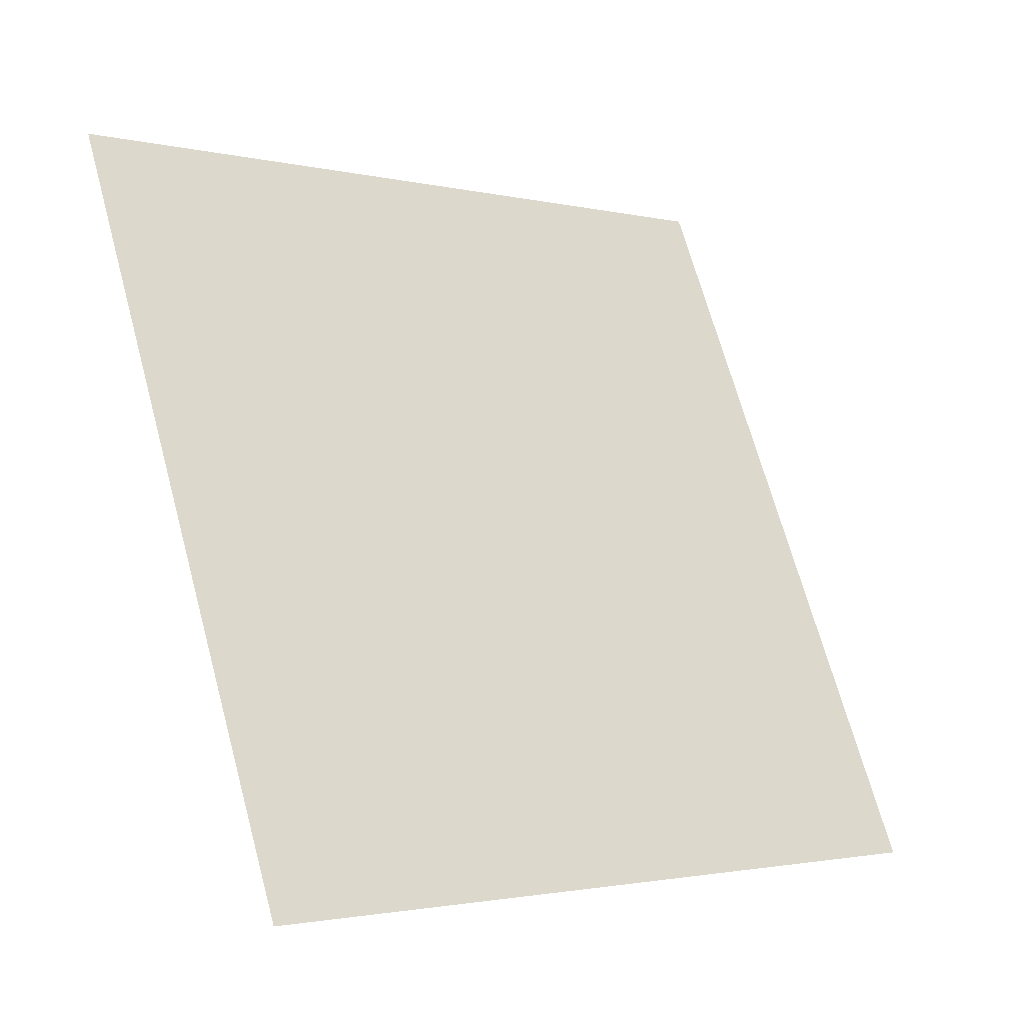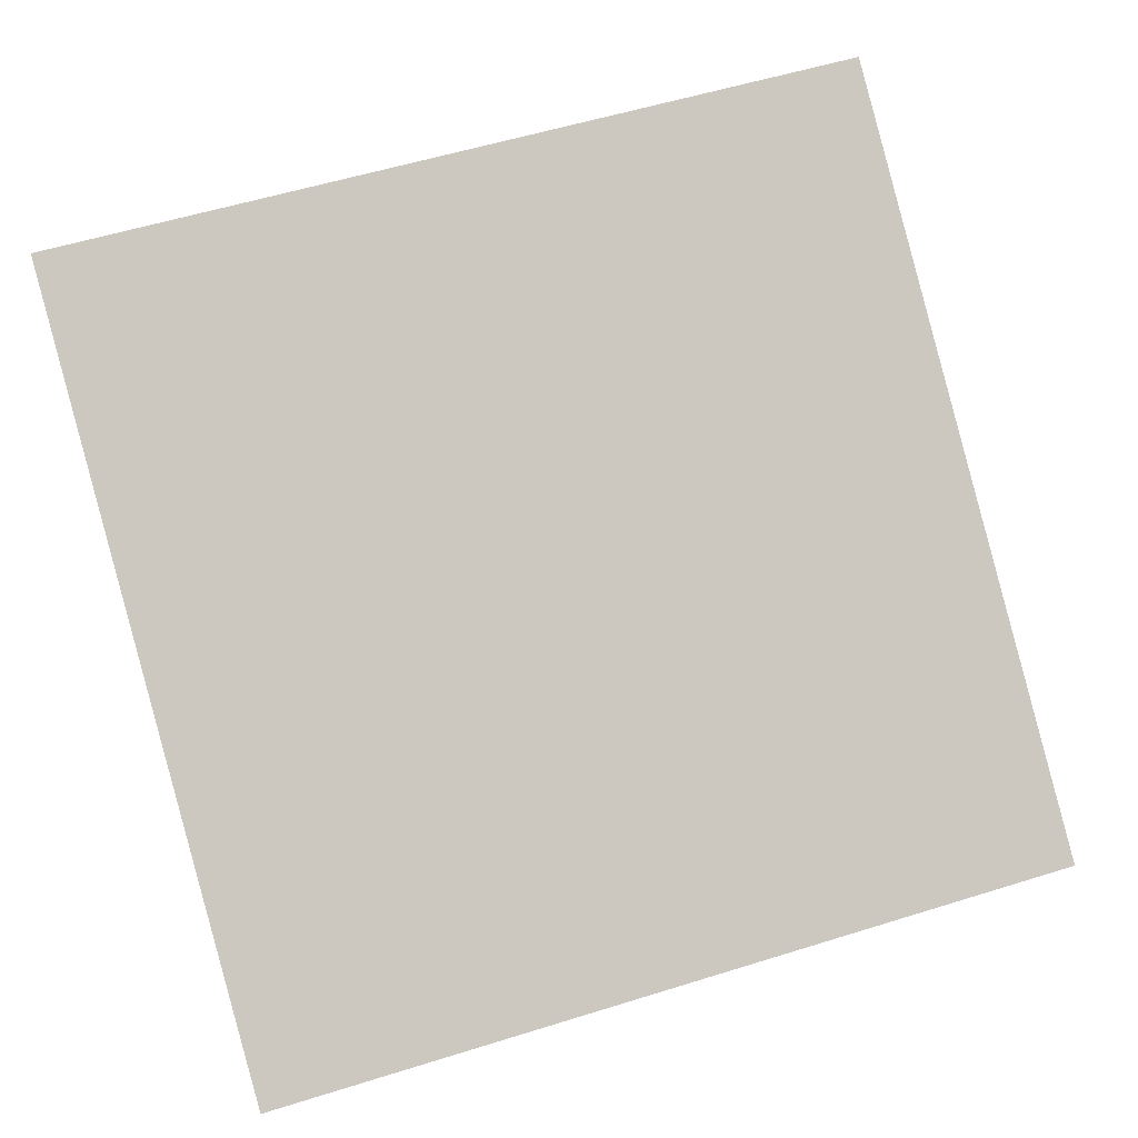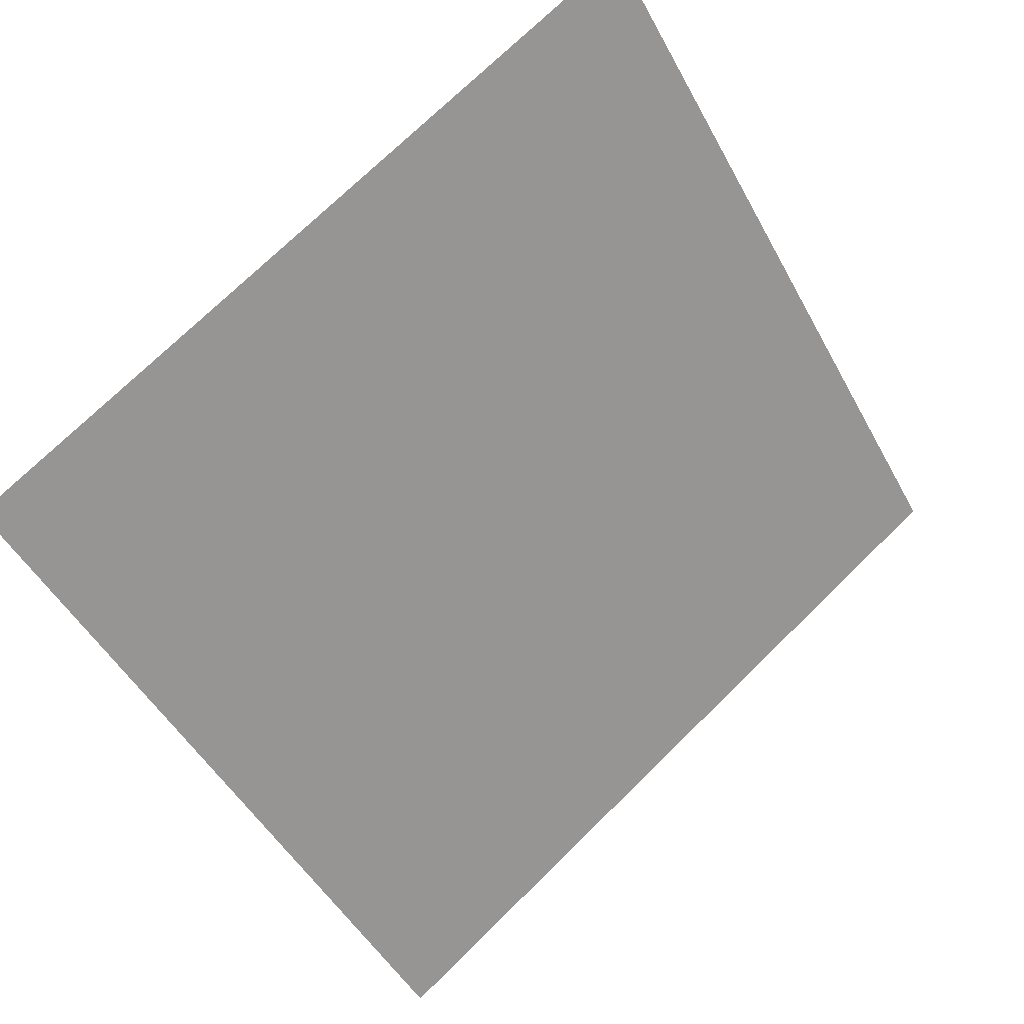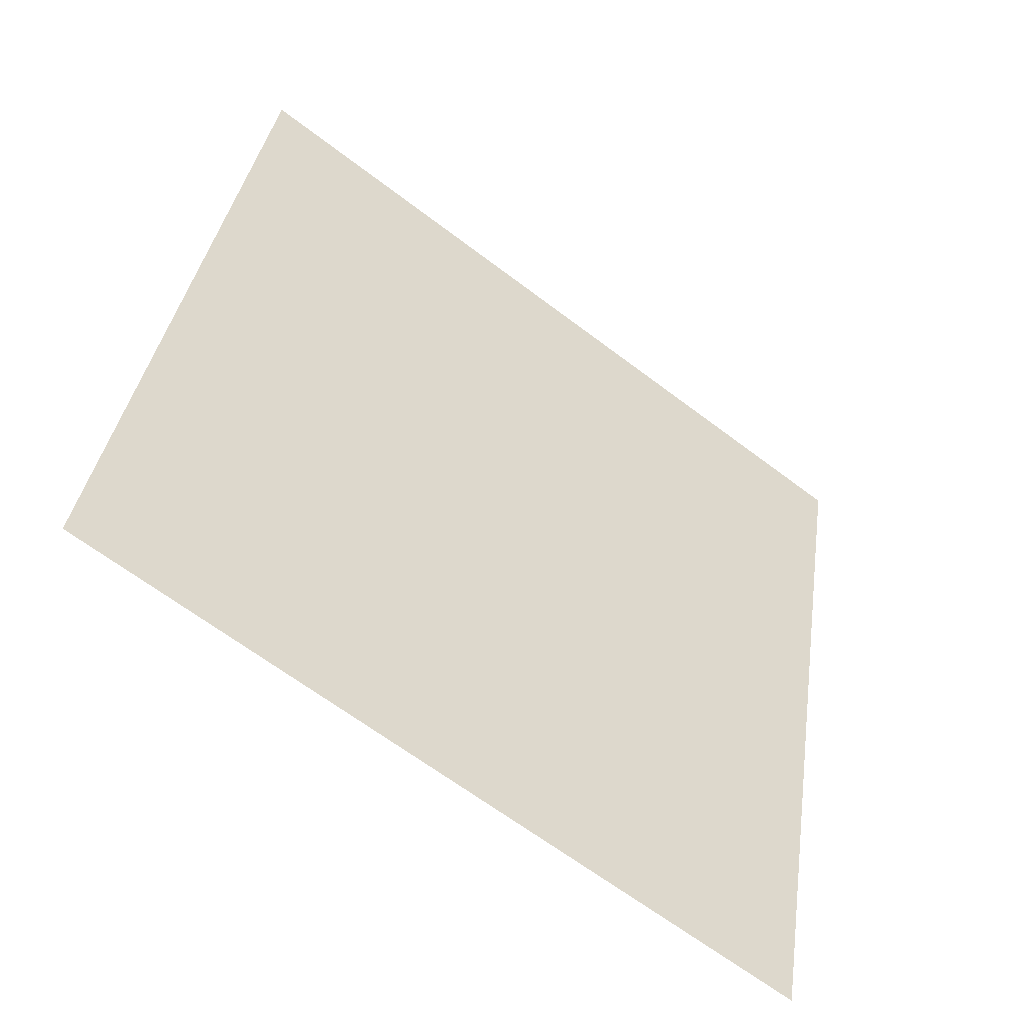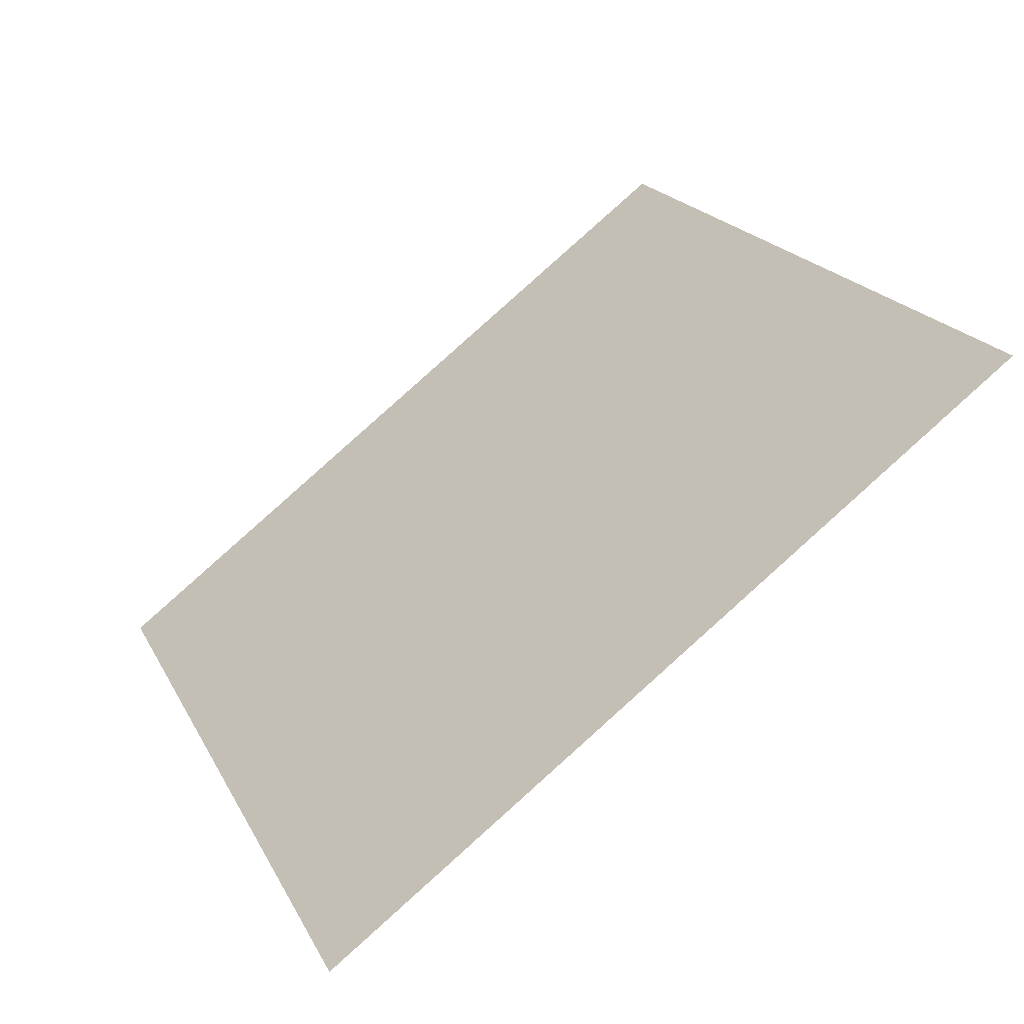
<metadata>
{"format":"obj","ext":"obj","renderer":"f3d","projection":"perspective","resolution":1024,"background":"white","views":[{"elev":67.7,"azim":75.2,"up":"+Y"},{"elev":51.7,"azim":162.5,"up":"+Y"},{"elev":-47.4,"azim":-61.9,"up":"+Y"},{"elev":34.9,"azim":98.8,"up":"+Y"},{"elev":21.6,"azim":-110.2,"up":"+Y"}]}
</metadata>
<code>
v -0.2242 0.7481 0.4514
v -0.2308 0.7482 0.4514
v -0.2306 0.7522 0.4567
v -0.2241 0.752 0.4566
f 4 3 2 1

</code>
